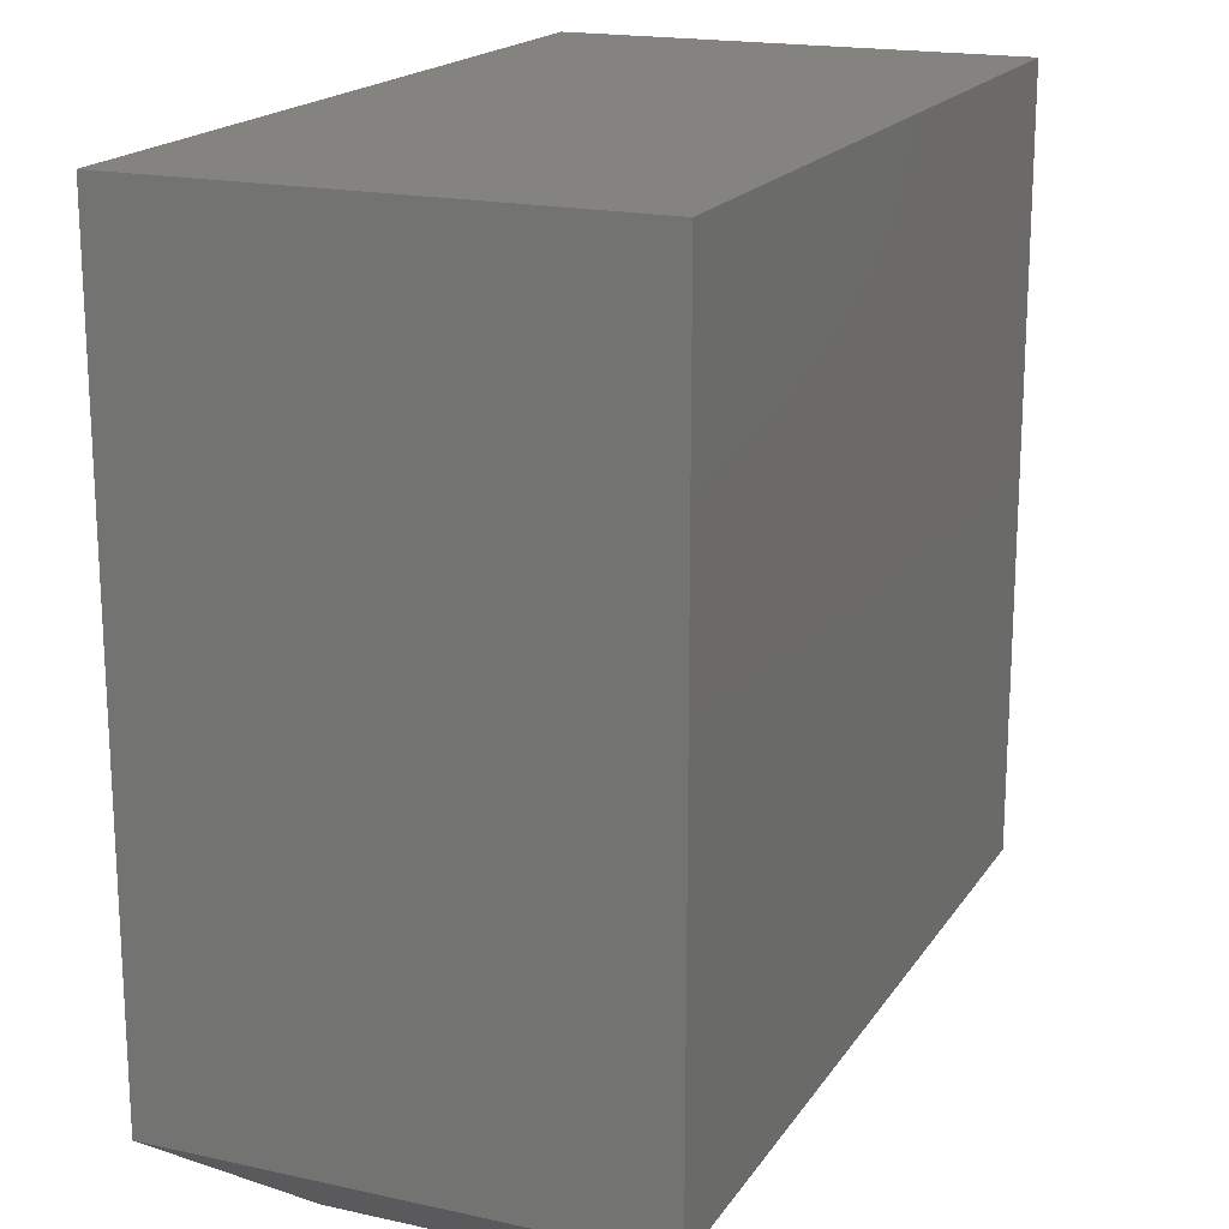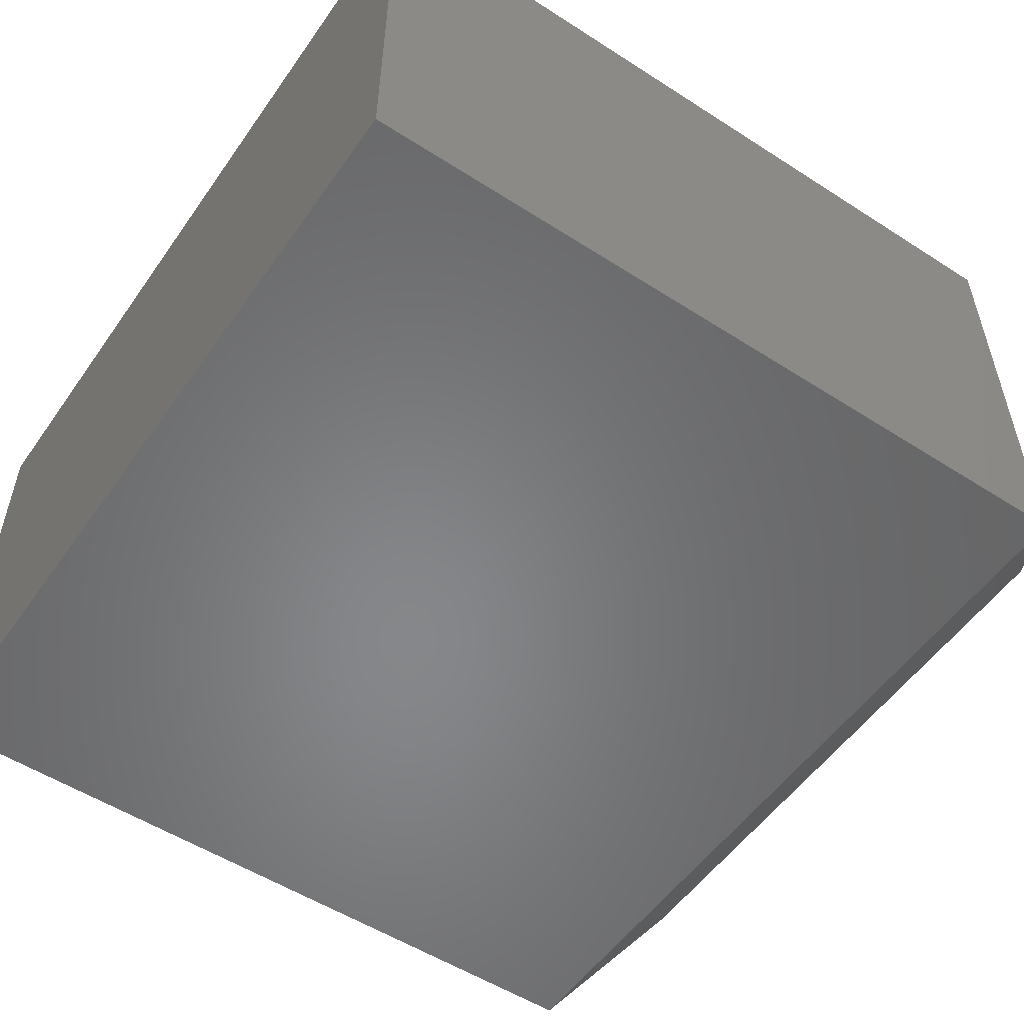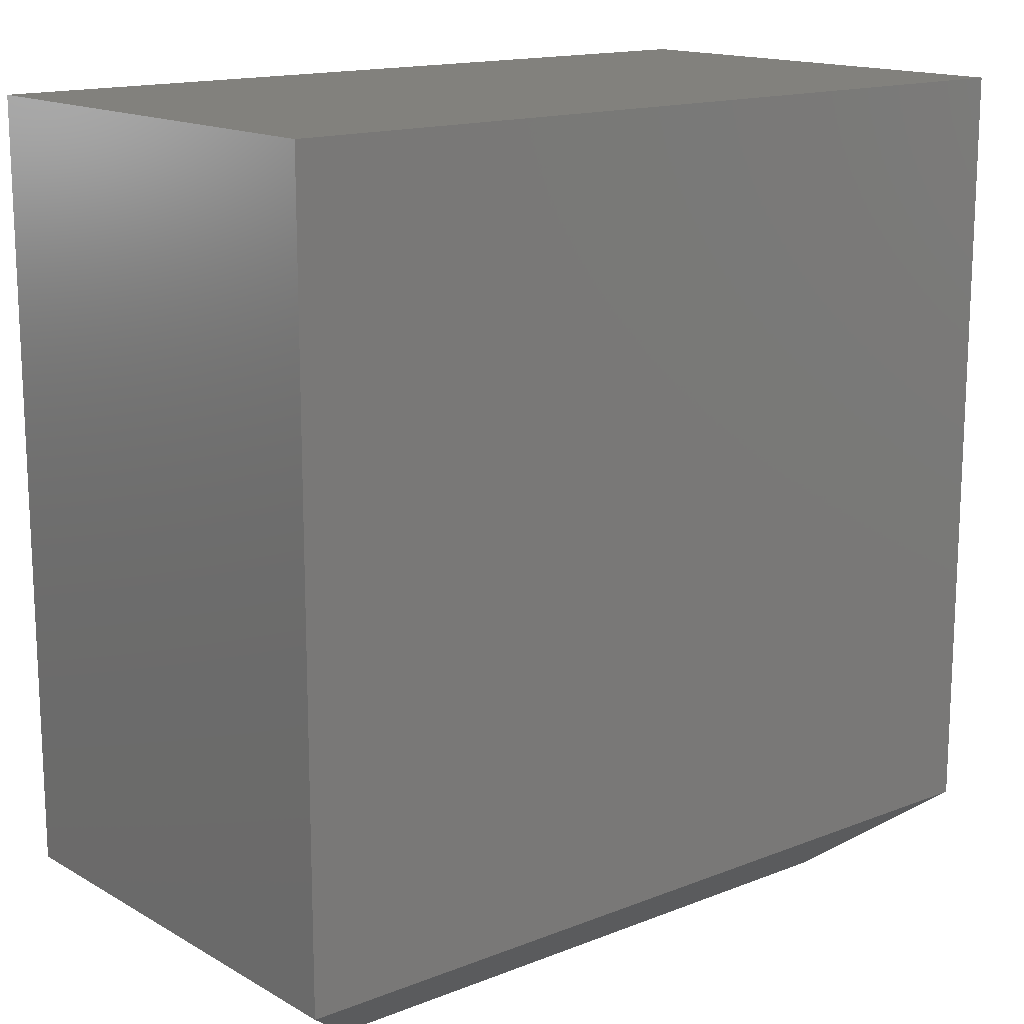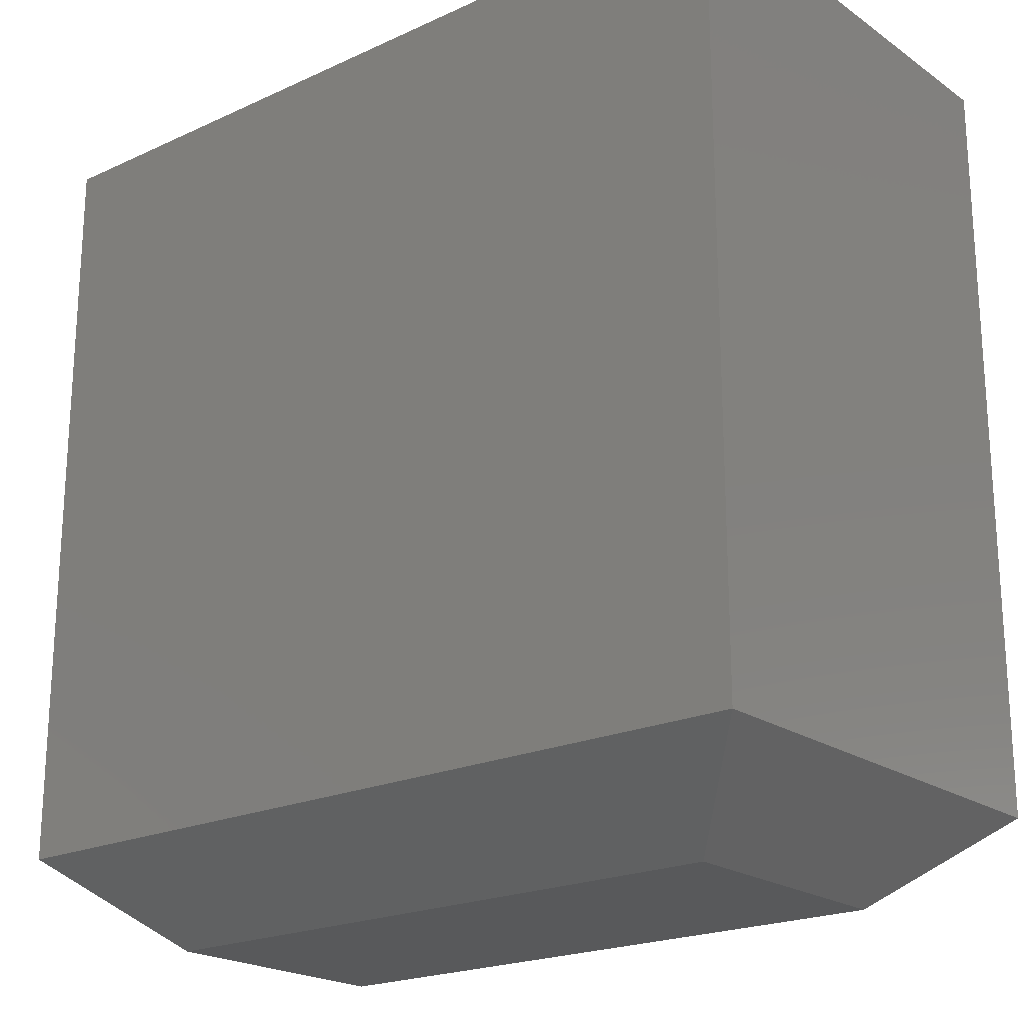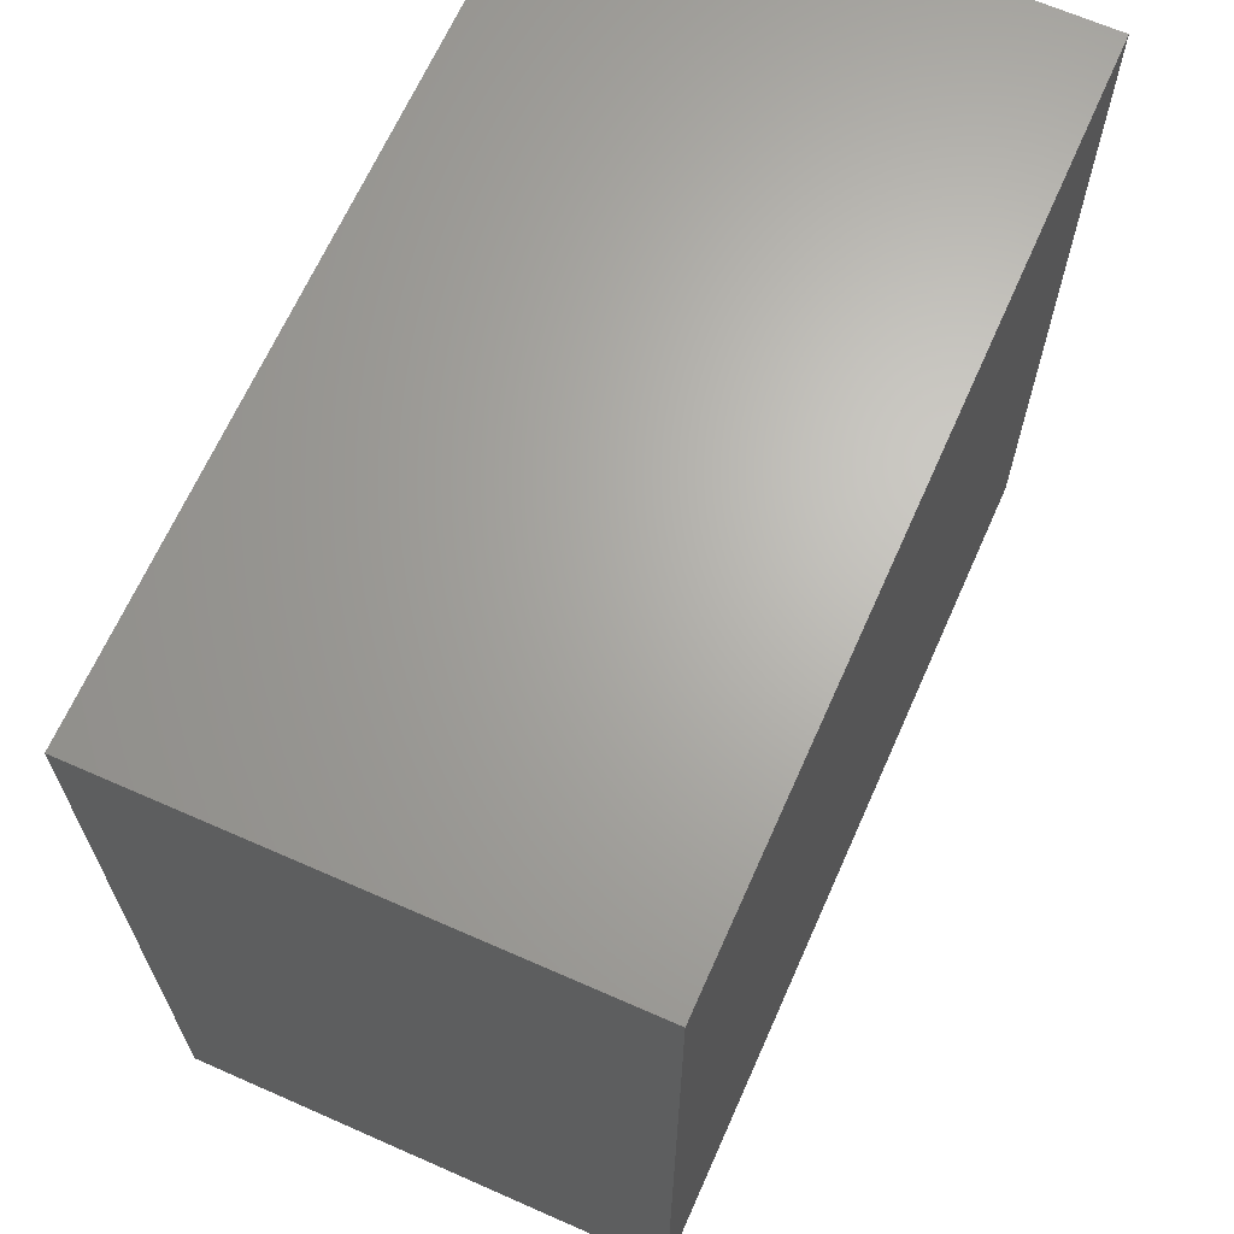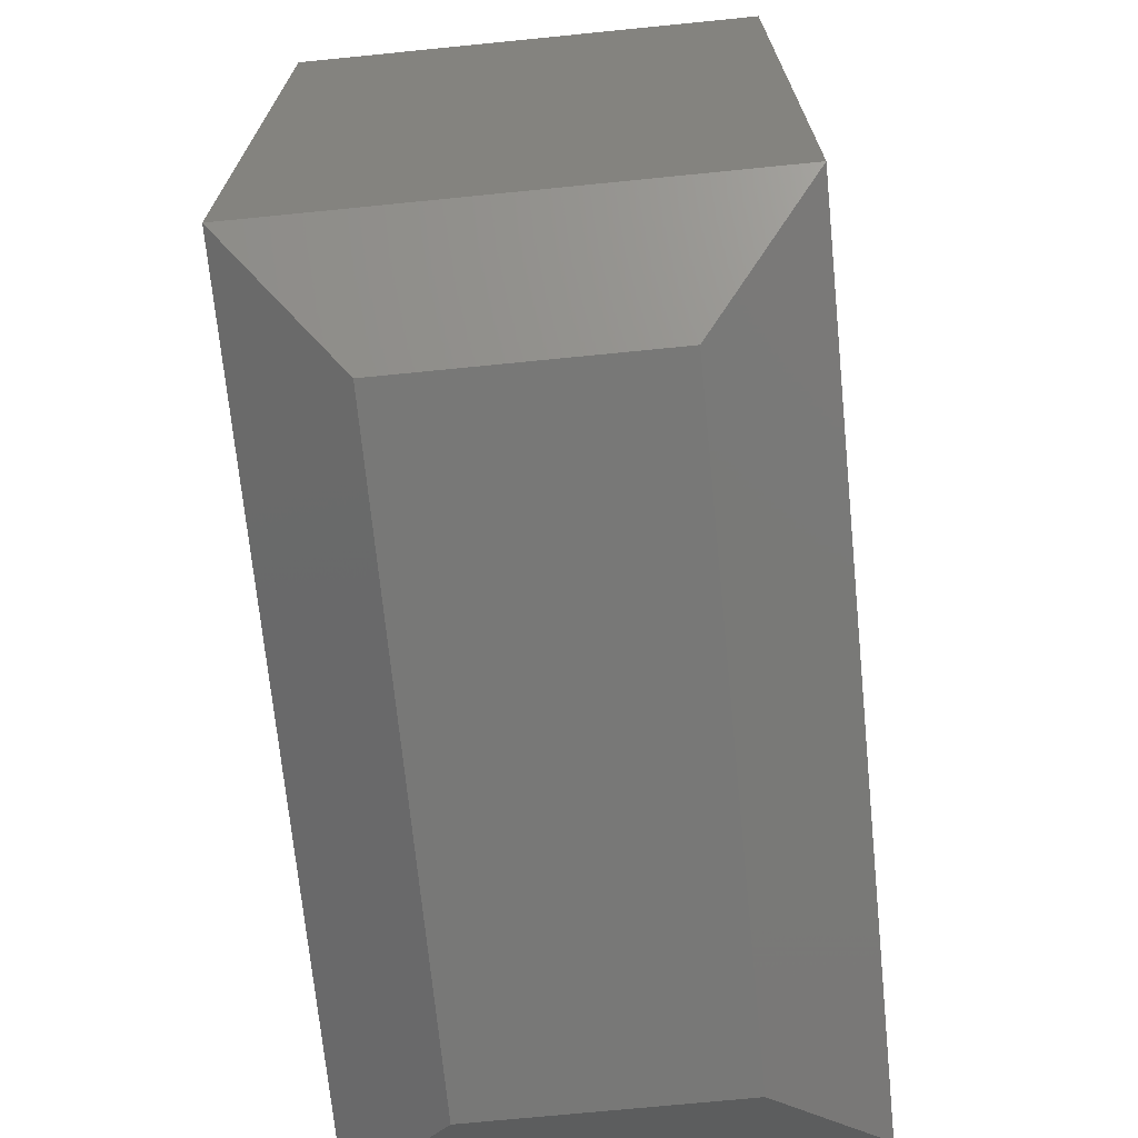
<metadata>
{"format":"stl","ext":"stl","renderer":"f3d","projection":"perspective","resolution":1024,"background":"white","views":[{"elev":18.3,"azim":113.1,"up":"+Y"},{"elev":-53.8,"azim":-124.4,"up":"+Z"},{"elev":15.2,"azim":140.2,"up":"+Y"},{"elev":-21.0,"azim":39.4,"up":"+Y"},{"elev":66.2,"azim":-66.1,"up":"+Y"},{"elev":-70.6,"azim":-84.3,"up":"+Y"}]}
</metadata>
<code>
# stl→obj: 12 verts, 20 faces
v -0.2734 -0.75 -0.1094
v 0.2734 -0.75 -0.1094
v -0.2734 -0.75 0.1128
v 0.2734 -0.75 0.1128
v -0.3672 2.274e-17 0.2066
v -0.3672 0 -0.2031
v -0.3672 -0.6719 0.2066
v -0.3672 -0.6719 -0.2031
v 0.3672 6.351e-17 0.2066
v 0.3672 -0.6719 0.2066
v 0.3672 4.077e-17 -0.2031
v 0.3672 -0.6719 -0.2031
f 1 2 3
f 3 2 4
f 5 6 7
f 7 6 8
f 9 5 10
f 10 5 7
f 11 9 12
f 12 9 10
f 6 11 8
f 8 11 12
f 10 7 4
f 4 7 3
f 12 10 2
f 2 10 4
f 8 12 1
f 1 12 2
f 7 8 3
f 3 8 1
f 6 5 11
f 11 5 9

</code>
